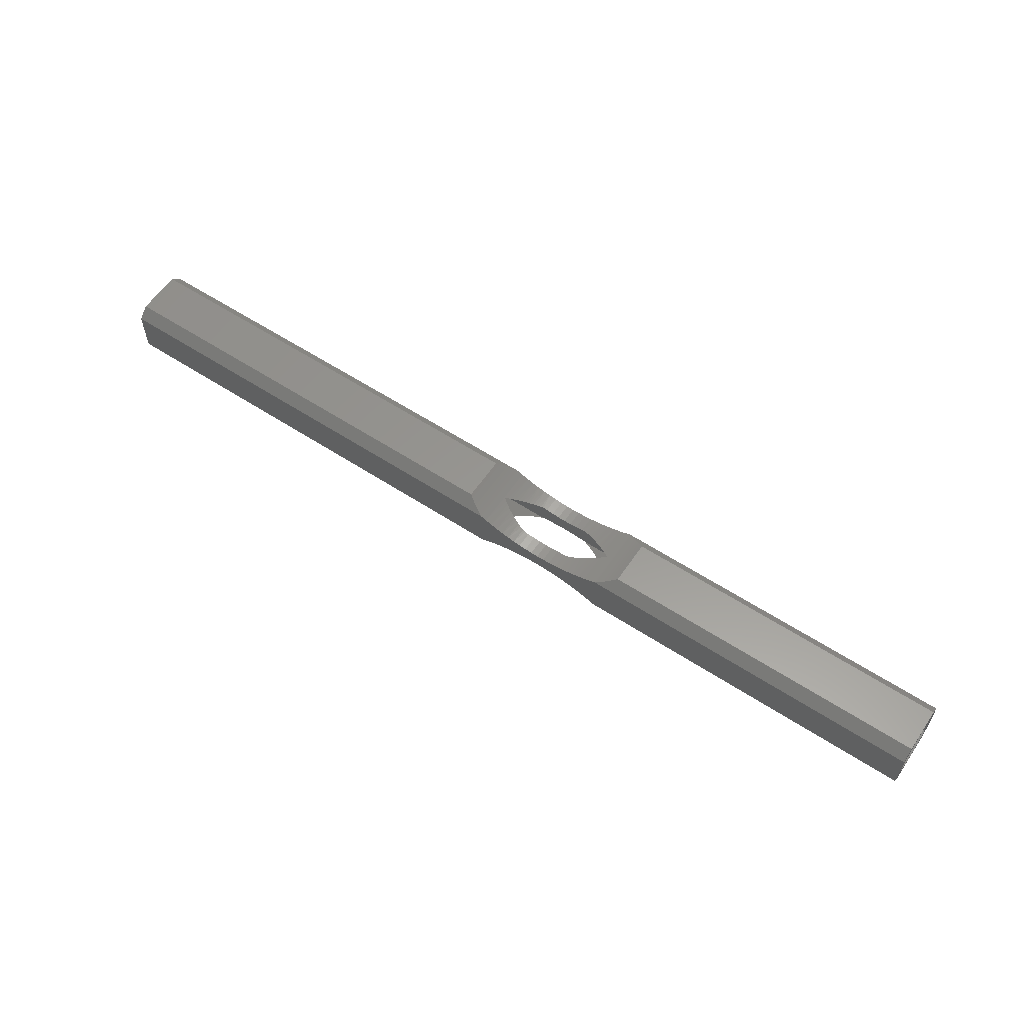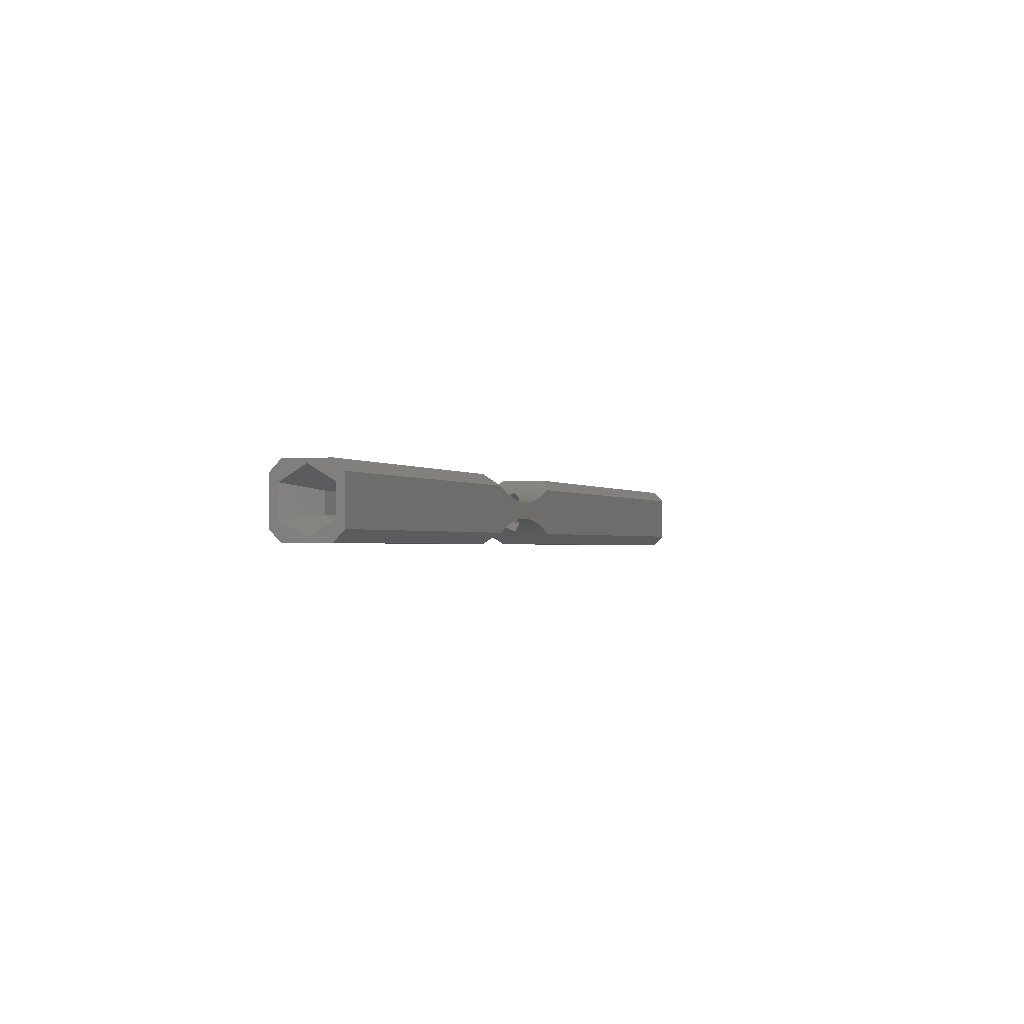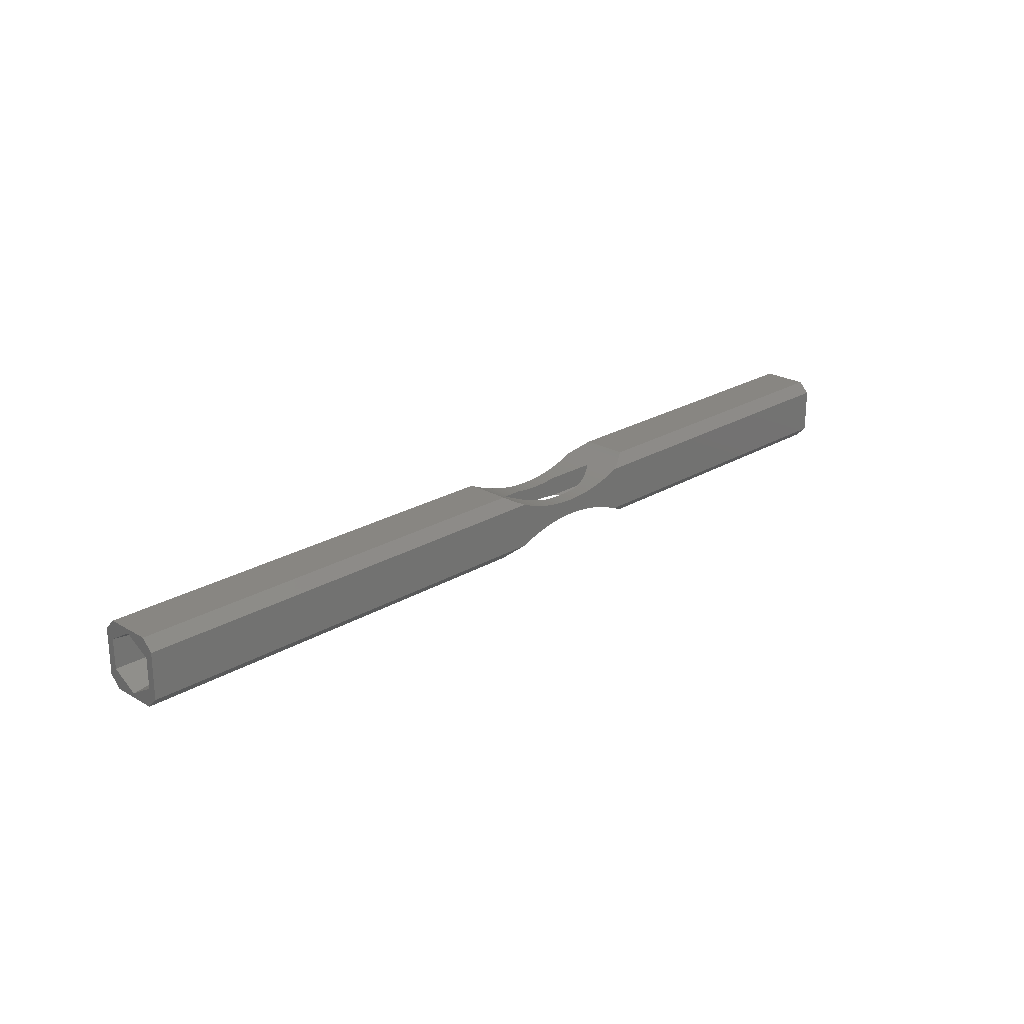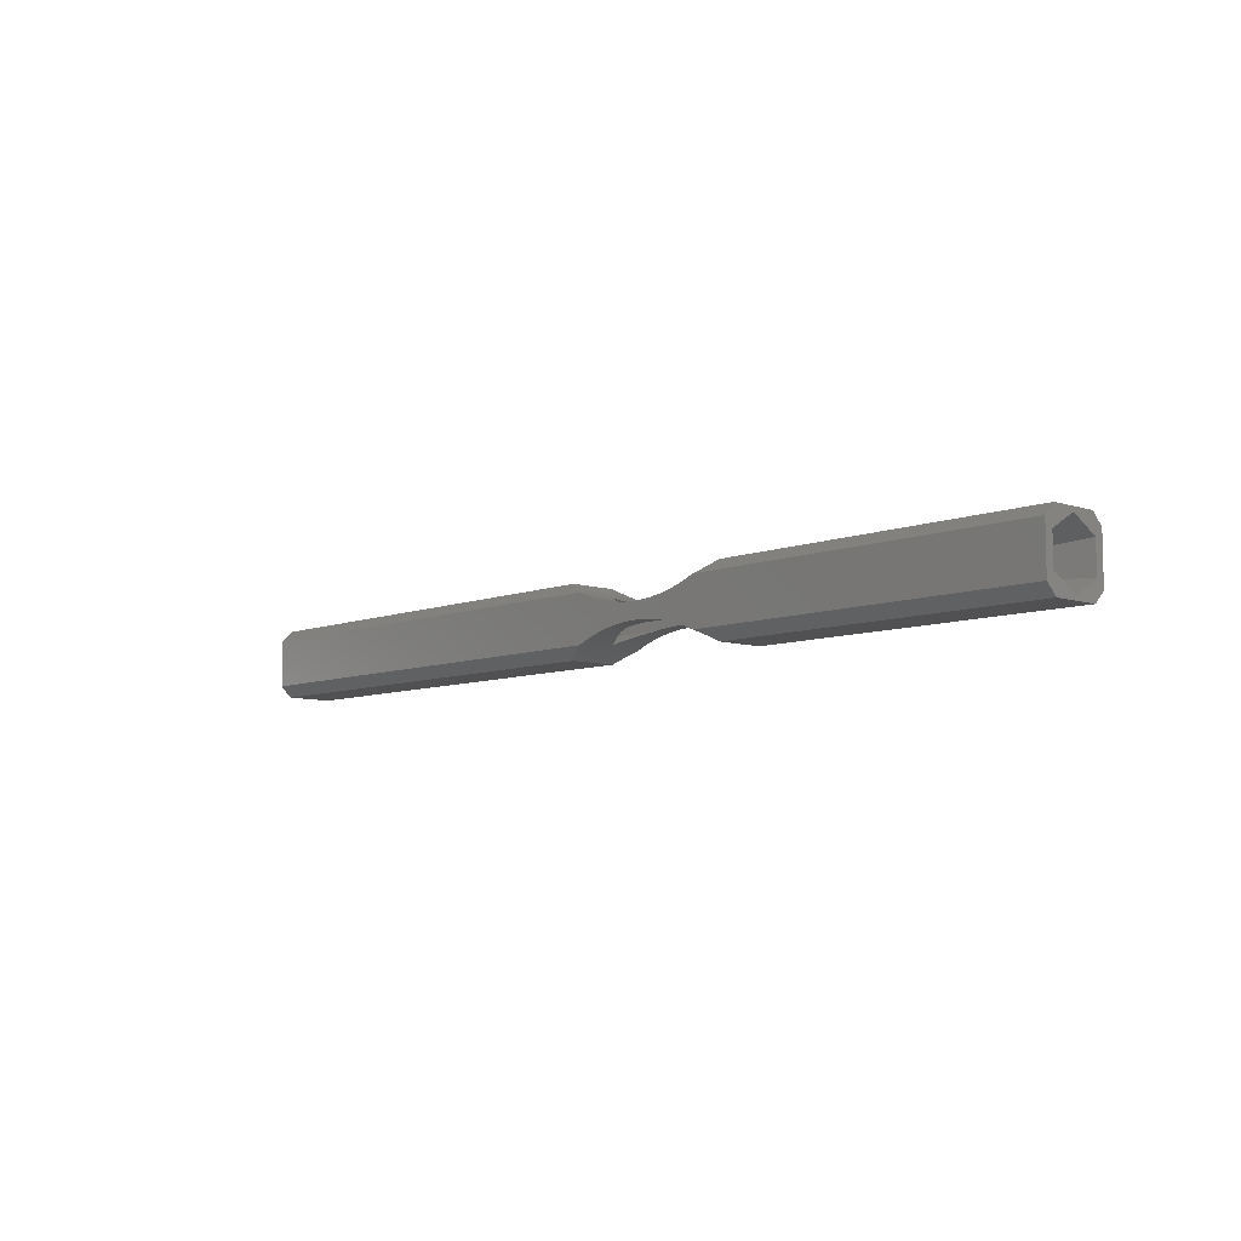
<metadata>
{"format":"stl","ext":"stl","renderer":"f3d","projection":"perspective","resolution":1024,"background":"white","views":[{"elev":58.8,"azim":-146.0,"up":"+Z"},{"elev":-1.2,"azim":-69.8,"up":"+Z"},{"elev":23.2,"azim":134.7,"up":"+Z"},{"elev":-7.8,"azim":-132.5,"up":"+Z"}]}
</metadata>
<code>
# stl→obj: 300 verts, 608 faces
v 33.16 8.053 19.94
v 28.16 7.454 20.28
v 33.16 6.154 18.84
v 28.16 6.154 19.53
v -31.84 7.454 21.78
v -36.84 8.053 22.13
v -31.84 7.454 20.28
v -36.84 8.053 19.94
v -36.84 6.154 23.23
v -31.84 6.154 22.53
v -31.84 6.154 19.53
v -36.84 6.154 18.84
v -36.84 4.255 22.13
v -31.84 4.855 21.78
v -31.84 4.855 20.28
v -36.84 4.255 19.94
v 33.16 4.255 19.94
v 28.16 4.855 20.28
v 33.16 4.255 22.13
v 28.16 4.855 21.78
v -0.7143 3.654 22.73
v 33.16 3.654 22.73
v -0.6343 3.691 22.77
v -0.3913 3.805 22.88
v 0.3219 4.18 23.26
v 0.08684 4.05 23.13
v -0.1509 3.925 23
v 33.16 4.454 23.53
v 0.7833 4.454 23.53
v 0.5541 4.315 23.39
v -36.84 3.654 22.73
v -10.97 3.654 22.73
v -11.05 3.691 22.77
v -11.29 3.805 22.88
v -11.53 3.925 23
v -11.77 4.05 23.13
v -12.47 4.454 23.53
v -36.84 4.454 23.53
v -12.24 4.315 23.39
v -12.01 4.18 23.26
v 33.16 8.654 22.73
v -0.7143 8.654 22.73
v -0.634 8.618 22.77
v -0.3913 8.504 22.88
v -0.1509 8.384 23
v 0.08684 8.259 23.13
v 0.7833 7.854 23.53
v 33.16 7.854 23.53
v 0.5541 7.994 23.39
v 0.3219 8.129 23.26
v 28.16 7.454 21.78
v 33.16 8.053 22.13
v -10.97 8.654 22.73
v -36.84 8.654 22.73
v -11.05 8.618 22.77
v -11.29 8.504 22.88
v -12.01 8.129 23.26
v -11.77 8.259 23.13
v -11.53 8.384 23
v -36.84 7.854 23.53
v -12.47 7.854 23.53
v -12.24 7.994 23.39
v -36.84 8.654 19.33
v -10.97 8.654 19.33
v -11.05 8.618 19.3
v -11.29 8.504 19.18
v -11.53 8.384 19.06
v -11.77 8.259 18.94
v -12.47 7.854 18.53
v -36.84 7.854 18.53
v -12.24 7.994 18.67
v -12.01 8.129 18.81
v 33.16 6.154 23.23
v 28.16 6.154 22.53
v -10.97 3.654 19.33
v -36.84 3.654 19.33
v -11.05 3.691 19.3
v -11.29 3.805 19.18
v -12.01 4.18 18.81
v -11.77 4.05 18.94
v -11.53 3.925 19.06
v -36.84 4.454 18.53
v -12.47 4.454 18.53
v -12.24 4.315 18.67
v -8.507 5.093 21.92
v -8.244 4.999 21.87
v -7.98 4.915 21.82
v -7.772 4.855 21.78
v -9.288 5.435 22.12
v -9.029 5.311 22.05
v -8.768 5.197 21.98
v -10.05 5.862 22.36
v -9.801 5.71 22.28
v -9.545 5.568 22.19
v -10.5 6.154 22.53
v -10.28 6.005 22.45
v -8.768 7.112 21.98
v -9.029 6.998 22.05
v -7.772 7.454 21.78
v -7.98 7.394 21.82
v -8.244 7.31 21.87
v -8.507 7.216 21.92
v -9.288 6.874 22.12
v -9.545 6.741 22.19
v -9.801 6.599 22.28
v -10.05 6.447 22.36
v -10.28 6.304 22.45
v -7.449 7.454 21.74
v -7.449 7.454 20.33
v -7.772 7.454 20.28
v -4.235 7.454 21.74
v -3.911 7.454 20.28
v -3.911 7.454 21.78
v -6.915 7.454 21.68
v -6.915 7.454 20.39
v -6.379 7.454 21.64
v -6.379 7.454 20.42
v -5.842 7.454 21.63
v -5.842 7.454 20.43
v -5.305 7.454 21.64
v -5.305 7.454 20.42
v -4.769 7.454 21.68
v -4.769 7.454 20.39
v -4.235 7.454 20.33
v 33.16 7.854 18.53
v 33.16 4.454 18.53
v 0.7833 7.854 18.53
v 0.7833 4.454 18.53
v -8.768 5.197 20.08
v -9.029 5.311 20.02
v -7.772 4.855 20.28
v -7.98 4.915 20.25
v -8.244 4.999 20.2
v -8.507 5.093 20.14
v -9.288 5.435 19.95
v -9.545 5.568 19.87
v -9.801 5.71 19.79
v -10.05 5.862 19.7
v -10.28 6.005 19.62
v -10.5 6.154 19.53
v -8.507 7.216 20.14
v -8.244 7.31 20.2
v -7.98 7.394 20.25
v -9.288 6.874 19.95
v -9.029 6.998 20.02
v -8.768 7.112 20.08
v -10.05 6.447 19.7
v -9.801 6.599 19.79
v -9.545 6.741 19.87
v -10.28 6.304 19.62
v -10.56 8.654 22.56
v -10.05 8.654 22.36
v -1.629 8.654 22.36
v -0.7143 8.654 19.33
v -2.138 8.654 22.19
v -1.127 8.654 19.51
v -1.629 8.654 19.7
v 33.16 8.654 19.33
v -1.127 8.654 22.56
v -9.029 8.654 22.05
v -9.545 8.654 19.87
v -9.545 8.654 22.19
v -10.05 8.654 19.7
v -10.56 8.654 19.51
v -2.138 8.654 19.87
v -2.655 8.654 20.02
v -2.655 8.654 22.05
v -7.98 8.654 20.25
v -8.507 8.654 20.14
v -9.029 8.654 20.02
v -8.507 8.654 21.92
v -7.98 8.654 21.82
v -7.449 8.654 20.33
v -7.449 8.654 21.74
v -6.915 8.654 20.39
v -6.915 8.654 21.68
v -6.379 8.654 20.42
v -6.379 8.654 21.64
v -5.842 8.654 20.43
v -5.842 8.654 21.63
v -5.305 8.654 20.42
v -5.305 8.654 21.64
v -4.769 8.654 20.39
v -4.769 8.654 21.68
v -4.235 8.654 20.33
v -4.235 8.654 21.74
v -3.704 8.654 20.25
v -3.704 8.654 21.82
v -3.177 8.654 20.14
v -3.177 8.654 21.92
v -2.915 7.112 20.08
v -2.655 6.998 20.02
v -3.704 7.394 20.25
v -3.44 7.31 20.2
v -3.177 7.216 20.14
v -2.396 6.874 19.95
v -2.138 6.741 19.87
v -1.883 6.599 19.79
v -1.629 6.447 19.7
v -1.406 6.304 19.62
v -1.184 6.154 19.53
v 33.16 3.654 19.33
v -0.7143 3.654 19.33
v -0.634 3.691 19.3
v -0.3913 3.805 19.18
v -0.1509 3.925 19.06
v 0.08684 4.05 18.94
v 0.5541 4.315 18.67
v 0.3219 4.18 18.81
v -3.177 7.216 21.92
v -3.44 7.31 21.87
v -3.704 7.394 21.82
v -2.396 6.874 22.12
v -2.655 6.998 22.05
v -2.915 7.112 21.98
v -1.629 6.447 22.36
v -1.883 6.599 22.28
v -2.138 6.741 22.19
v -1.184 6.154 22.53
v -1.406 6.304 22.45
v -7.449 4.855 21.74
v -3.911 4.855 21.78
v -3.911 4.855 20.28
v -4.235 4.855 21.74
v -4.235 4.855 20.33
v -4.769 4.855 21.68
v -4.769 4.855 20.39
v -5.305 4.855 21.64
v -5.305 4.855 20.42
v -5.842 4.855 21.63
v -5.842 4.855 20.43
v -6.379 4.855 21.64
v -6.379 4.855 20.42
v -6.915 4.855 21.68
v -6.915 4.855 20.39
v -7.449 4.855 20.33
v -2.138 3.654 22.19
v -1.127 3.654 19.51
v -1.629 3.654 22.36
v -1.127 3.654 22.56
v -2.655 3.654 20.02
v -2.138 3.654 19.87
v -1.629 3.654 19.7
v -10.56 3.654 22.56
v -10.05 3.654 22.36
v -10.05 3.654 19.7
v -9.545 3.654 19.87
v -9.029 3.654 22.05
v -10.56 3.654 19.51
v -9.545 3.654 22.19
v -9.029 3.654 20.02
v -8.507 3.654 20.14
v -8.507 3.654 21.92
v -7.98 3.654 20.25
v -7.98 3.654 21.82
v -7.449 3.654 21.74
v -7.449 3.654 20.33
v -6.915 3.654 21.68
v -6.915 3.654 20.39
v -6.379 3.654 21.64
v -6.379 3.654 20.42
v -5.842 3.654 21.63
v -5.842 3.654 20.43
v -5.305 3.654 21.64
v -5.305 3.654 20.42
v -4.769 3.654 21.68
v -4.769 3.654 20.39
v -4.235 3.654 21.74
v -4.235 3.654 20.33
v -3.704 3.654 21.82
v -3.704 3.654 20.25
v -3.177 3.654 20.14
v -3.177 3.654 21.92
v -2.655 3.654 22.05
v -3.177 5.093 20.14
v -3.44 4.999 20.2
v -3.704 4.915 20.25
v -2.396 5.435 19.95
v -2.655 5.311 20.02
v -2.915 5.197 20.08
v -1.629 5.862 19.7
v -1.883 5.71 19.79
v -2.138 5.568 19.87
v -1.406 6.005 19.62
v -3.44 4.999 21.87
v -3.704 4.915 21.82
v -2.915 5.197 21.98
v -3.177 5.093 21.92
v -2.396 5.435 22.12
v -2.655 5.311 22.05
v -1.883 5.71 22.28
v -2.138 5.568 22.19
v -1.406 6.005 22.45
v -1.629 5.862 22.36
v -0.6343 8.618 19.3
v -0.3913 8.504 19.18
v -0.1509 8.384 19.06
v 0.08684 8.259 18.94
v 0.3219 8.129 18.81
v 0.5541 7.994 18.67
f 1 2 3
f 2 4 3
f 5 6 7
f 6 8 7
f 6 5 9
f 5 10 9
f 7 8 11
f 8 12 11
f 9 10 13
f 10 14 13
f 11 12 15
f 12 16 15
f 15 16 14
f 16 13 14
f 17 18 19
f 18 20 19
f 21 22 23
f 22 24 23
f 25 26 22
f 26 27 22
f 22 27 24
f 28 29 22
f 29 30 22
f 22 30 25
f 3 4 17
f 4 18 17
f 31 32 33
f 33 34 31
f 34 35 31
f 31 35 36
f 37 38 39
f 38 31 39
f 39 31 40
f 31 36 40
f 41 42 43
f 43 44 41
f 44 45 41
f 41 45 46
f 47 48 49
f 48 41 49
f 49 41 50
f 41 46 50
f 2 1 51
f 1 52 51
f 53 54 55
f 54 56 55
f 57 58 54
f 58 59 54
f 54 59 56
f 60 61 54
f 61 62 54
f 54 62 57
f 63 64 65
f 65 66 63
f 66 67 63
f 63 67 68
f 69 70 71
f 70 63 71
f 71 63 72
f 63 68 72
f 19 20 73
f 20 74 73
f 75 76 77
f 76 78 77
f 79 80 76
f 80 81 76
f 76 81 78
f 82 83 76
f 83 84 76
f 76 84 79
f 85 86 14
f 86 87 14
f 14 87 88
f 89 90 14
f 90 91 14
f 14 91 85
f 92 93 14
f 93 94 14
f 14 94 89
f 10 95 14
f 95 96 14
f 14 96 92
f 97 98 10
f 99 100 5
f 100 101 5
f 5 101 10
f 101 102 10
f 10 102 97
f 98 103 10
f 103 104 10
f 10 104 105
f 105 106 10
f 106 107 10
f 10 107 95
f 60 38 61
f 38 37 61
f 47 29 48
f 29 28 48
f 108 99 109
f 109 99 110
f 99 5 110
f 110 5 7
f 111 112 113
f 112 2 113
f 113 2 51
f 108 109 114
f 109 115 114
f 114 115 116
f 115 117 116
f 116 117 118
f 117 119 118
f 118 119 120
f 119 121 120
f 120 121 122
f 121 123 122
f 122 123 111
f 123 124 111
f 111 124 112
f 125 126 127
f 126 128 127
f 129 130 11
f 131 132 15
f 132 133 15
f 15 133 11
f 133 134 11
f 11 134 129
f 130 135 11
f 135 136 11
f 11 136 137
f 137 138 11
f 138 139 11
f 11 139 140
f 141 142 7
f 142 143 7
f 7 143 110
f 144 145 7
f 145 146 7
f 7 146 141
f 147 148 7
f 148 149 7
f 7 149 144
f 11 140 7
f 140 150 7
f 7 150 147
f 151 152 64
f 153 154 155
f 154 156 155
f 155 156 157
f 151 64 53
f 64 63 53
f 53 63 54
f 41 158 42
f 158 154 42
f 42 154 159
f 154 153 159
f 160 161 162
f 161 163 162
f 162 163 152
f 163 164 152
f 152 164 64
f 157 165 155
f 165 166 155
f 155 166 167
f 168 169 160
f 169 170 160
f 160 170 161
f 160 171 168
f 171 172 168
f 168 172 173
f 172 174 173
f 173 174 175
f 174 176 175
f 175 176 177
f 176 178 177
f 177 178 179
f 178 180 179
f 179 180 181
f 180 182 181
f 181 182 183
f 182 184 183
f 183 184 185
f 184 186 185
f 185 186 187
f 186 188 187
f 187 188 189
f 189 188 166
f 188 190 166
f 166 190 167
f 191 192 4
f 112 193 2
f 193 194 2
f 2 194 4
f 194 195 4
f 4 195 191
f 192 196 4
f 196 197 4
f 4 197 198
f 198 199 4
f 199 200 4
f 4 200 201
f 51 52 74
f 52 73 74
f 202 203 204
f 204 205 202
f 205 206 202
f 202 206 207
f 128 126 208
f 126 202 208
f 208 202 209
f 202 207 209
f 210 211 51
f 211 212 51
f 51 212 113
f 213 214 51
f 214 215 51
f 51 215 210
f 216 217 51
f 217 218 51
f 51 218 213
f 74 219 51
f 219 220 51
f 51 220 216
f 221 131 88
f 131 15 88
f 88 15 14
f 20 18 222
f 18 223 222
f 222 223 224
f 223 225 224
f 224 225 226
f 225 227 226
f 226 227 228
f 227 229 228
f 228 229 230
f 229 231 230
f 230 231 232
f 231 233 232
f 232 233 234
f 233 235 234
f 234 235 221
f 235 236 221
f 221 236 131
f 82 70 83
f 70 69 83
f 9 60 6
f 60 54 6
f 6 54 8
f 54 63 8
f 8 63 12
f 63 70 12
f 70 82 12
f 12 82 16
f 82 76 16
f 16 76 13
f 76 31 13
f 13 31 9
f 31 38 9
f 9 38 60
f 237 238 239
f 238 203 239
f 239 203 240
f 240 203 21
f 203 202 21
f 21 202 22
f 241 242 237
f 242 243 237
f 237 243 238
f 31 76 32
f 76 75 32
f 32 75 244
f 75 245 244
f 246 247 248
f 75 249 245
f 249 246 245
f 245 246 250
f 246 248 250
f 247 251 248
f 251 252 248
f 248 252 253
f 252 254 253
f 253 254 255
f 255 254 256
f 254 257 256
f 256 257 258
f 257 259 258
f 258 259 260
f 259 261 260
f 260 261 262
f 261 263 262
f 262 263 264
f 263 265 264
f 264 265 266
f 265 267 266
f 266 267 268
f 267 269 268
f 268 269 270
f 269 271 270
f 271 272 270
f 270 272 273
f 272 241 273
f 273 241 274
f 241 237 274
f 3 125 1
f 125 158 1
f 1 158 52
f 158 41 52
f 52 41 73
f 41 48 73
f 48 28 73
f 73 28 19
f 28 22 19
f 19 22 17
f 22 202 17
f 17 202 3
f 202 126 3
f 3 126 125
f 275 276 18
f 276 277 18
f 18 277 223
f 278 279 18
f 279 280 18
f 18 280 275
f 281 282 18
f 282 283 18
f 18 283 278
f 4 201 18
f 201 284 18
f 18 284 281
f 159 240 21
f 159 21 42
f 21 23 42
f 42 23 43
f 43 23 44
f 23 24 44
f 44 24 45
f 24 27 45
f 45 27 46
f 27 26 46
f 46 26 50
f 26 25 50
f 25 30 50
f 50 30 49
f 30 29 49
f 49 29 47
f 244 151 53
f 244 53 32
f 53 55 32
f 32 55 33
f 33 55 34
f 55 56 34
f 34 56 35
f 56 59 35
f 35 59 36
f 59 58 36
f 36 58 40
f 58 57 40
f 57 62 40
f 40 62 39
f 62 61 39
f 39 61 37
f 172 171 101
f 160 97 171
f 97 102 171
f 171 102 101
f 162 103 160
f 103 98 160
f 160 98 97
f 152 105 162
f 105 104 162
f 162 104 103
f 244 245 92
f 92 96 244
f 96 95 244
f 244 95 151
f 95 107 151
f 151 107 152
f 107 106 152
f 152 106 105
f 250 248 90
f 90 89 250
f 89 94 250
f 250 94 245
f 94 93 245
f 245 93 92
f 253 255 87
f 87 86 253
f 86 85 253
f 253 85 248
f 85 91 248
f 248 91 90
f 270 222 268
f 222 224 268
f 268 224 266
f 224 226 266
f 266 226 264
f 226 228 264
f 264 228 262
f 228 230 262
f 262 230 260
f 230 232 260
f 260 232 258
f 232 234 258
f 258 234 256
f 234 221 256
f 256 221 255
f 221 88 255
f 255 88 87
f 273 285 270
f 285 286 270
f 270 286 222
f 274 287 273
f 287 288 273
f 273 288 285
f 237 289 274
f 289 290 274
f 274 290 287
f 239 291 237
f 291 292 237
f 237 292 289
f 159 153 216
f 216 220 159
f 220 219 159
f 159 219 240
f 219 293 240
f 240 293 239
f 293 294 239
f 239 294 291
f 155 167 214
f 214 213 155
f 213 218 155
f 155 218 153
f 218 217 153
f 153 217 216
f 190 188 212
f 212 211 190
f 211 210 190
f 190 210 167
f 210 215 167
f 167 215 214
f 101 100 172
f 100 99 172
f 172 99 174
f 99 108 174
f 174 108 176
f 108 114 176
f 176 114 178
f 114 116 178
f 178 116 180
f 116 118 180
f 180 118 182
f 118 120 182
f 182 120 184
f 120 122 184
f 184 122 186
f 122 111 186
f 186 111 188
f 111 113 188
f 188 113 212
f 287 290 74
f 222 286 20
f 286 285 20
f 20 285 74
f 285 288 74
f 74 288 287
f 290 289 74
f 289 292 74
f 74 292 291
f 291 294 74
f 294 293 74
f 74 293 219
f 164 249 75
f 164 75 64
f 75 77 64
f 64 77 65
f 65 77 66
f 77 78 66
f 66 78 67
f 78 81 67
f 67 81 68
f 81 80 68
f 68 80 72
f 80 79 72
f 79 84 72
f 72 84 71
f 84 83 71
f 71 83 69
f 238 156 154
f 238 154 203
f 154 295 203
f 203 295 204
f 204 295 205
f 295 296 205
f 205 296 206
f 296 297 206
f 206 297 207
f 297 298 207
f 207 298 209
f 298 299 209
f 299 300 209
f 209 300 208
f 300 127 208
f 208 127 128
f 187 112 185
f 112 124 185
f 185 124 183
f 124 123 183
f 183 123 181
f 123 121 181
f 181 121 179
f 121 119 179
f 179 119 177
f 119 117 177
f 177 117 175
f 117 115 175
f 175 115 173
f 115 109 173
f 173 109 168
f 189 194 187
f 194 193 187
f 187 193 112
f 166 191 189
f 191 195 189
f 189 195 194
f 165 196 166
f 196 192 166
f 166 192 191
f 157 198 165
f 198 197 165
f 165 197 196
f 238 243 281
f 281 284 238
f 284 201 238
f 238 201 156
f 201 200 156
f 156 200 157
f 200 199 157
f 157 199 198
f 242 241 279
f 279 278 242
f 278 283 242
f 242 283 243
f 283 282 243
f 243 282 281
f 272 271 277
f 277 276 272
f 276 275 272
f 272 275 241
f 275 280 241
f 241 280 279
f 254 131 257
f 131 236 257
f 257 236 259
f 236 235 259
f 259 235 261
f 235 233 261
f 261 233 263
f 233 231 263
f 263 231 265
f 231 229 265
f 265 229 267
f 229 227 267
f 267 227 269
f 227 225 269
f 269 225 271
f 225 223 271
f 271 223 277
f 252 133 254
f 133 132 254
f 254 132 131
f 251 129 252
f 129 134 252
f 252 134 133
f 247 135 251
f 135 130 251
f 251 130 129
f 246 137 247
f 137 136 247
f 247 136 135
f 164 140 249
f 140 139 249
f 249 139 246
f 139 138 246
f 246 138 137
f 163 161 149
f 149 148 163
f 148 147 163
f 163 147 164
f 147 150 164
f 164 150 140
f 170 169 141
f 141 146 170
f 146 145 170
f 170 145 161
f 145 144 161
f 161 144 149
f 109 110 168
f 110 143 168
f 168 143 169
f 143 142 169
f 169 142 141
f 154 158 295
f 158 296 295
f 299 298 158
f 298 297 158
f 158 297 296
f 125 127 158
f 127 300 158
f 158 300 299

</code>
